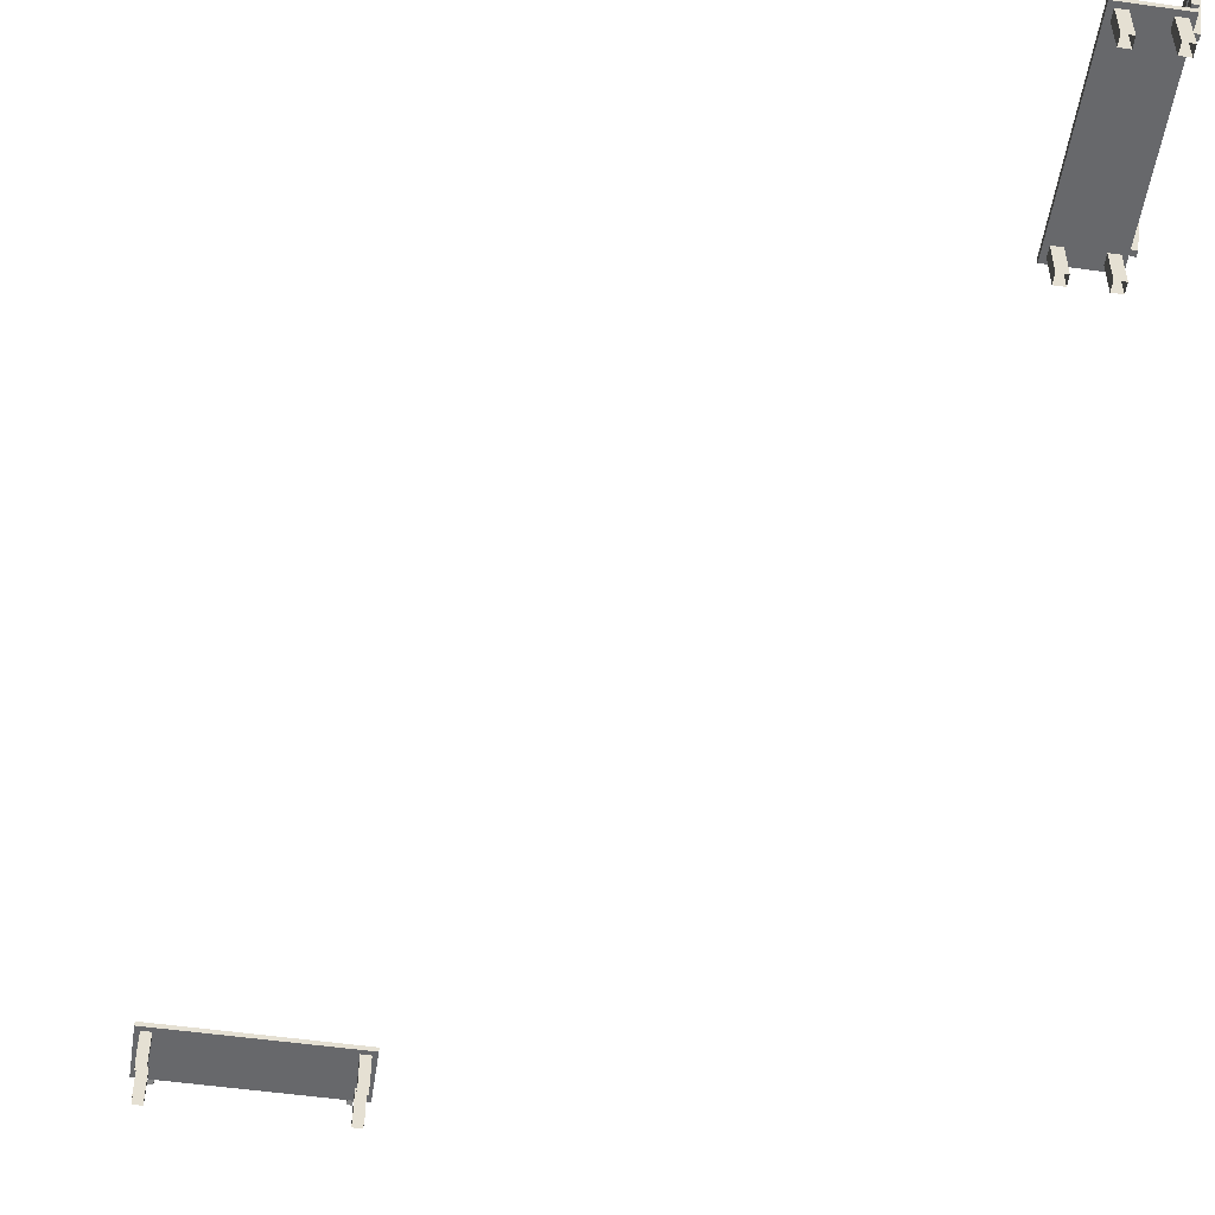
<metadata>
{"format":"obj","ext":"obj","renderer":"f3d","projection":"perspective","resolution":1024,"background":"white","views":[{"elev":-52.5,"azim":171.4,"up":"+Y"}]}
</metadata>
<code>
g Spooky_Lunapark_Bench_004
v -27.95 0.437 20.67
v -27.2 0.437 20.67
v -27.2 0.437 18.17
v -27.95 0.437 18.17
v -27.95 0.5 20.67
v -27.95 0.5 18.17
v -27.2 0.5 18.17
v -27.2 0.5 20.67
v -27.95 0.437 20.67
v -27.95 0.5 20.67
v -27.2 0.5 20.67
v -27.2 0.437 20.67
v -27.2 0.437 20.67
v -27.2 0.5 20.67
v -27.2 0.5 18.17
v -27.2 0.437 18.17
v -27.2 0.437 18.17
v -27.2 0.5 18.17
v -27.95 0.5 18.17
v -27.95 0.437 18.17
v -27.95 0.437 18.17
v -27.95 0.5 18.17
v -27.95 0.5 20.67
v -27.95 0.437 20.67
v -27.89 8.509e-07 18.36
v -27.89 0.437 18.36
v -27.76 0.437 18.36
v -27.76 8.509e-07 18.36
v -27.76 8.509e-07 18.36
v -27.76 0.437 18.36
v -27.76 0.437 18.23
v -27.76 8.454e-07 18.23
v -27.76 8.454e-07 18.23
v -27.76 0.437 18.23
v -27.89 0.437 18.23
v -27.89 8.454e-07 18.23
v -27.89 8.454e-07 18.23
v -27.89 0.437 18.23
v -27.89 0.437 18.36
v -27.89 8.509e-07 18.36
v -27.39 8.509e-07 18.36
v -27.39 0.437 18.36
v -27.26 0.437 18.36
v -27.26 8.509e-07 18.36
v -27.26 8.509e-07 18.36
v -27.26 0.437 18.36
v -27.26 0.437 18.23
v -27.26 8.454e-07 18.23
v -27.26 8.454e-07 18.23
v -27.26 0.437 18.23
v -27.39 0.437 18.23
v -27.39 8.454e-07 18.23
v -27.39 8.454e-07 18.23
v -27.39 0.437 18.23
v -27.39 0.437 18.36
v -27.39 8.509e-07 18.36
v -27.89 9.494e-07 20.61
v -27.89 0.437 20.61
v -27.76 0.437 20.61
v -27.76 9.494e-07 20.61
v -27.76 9.494e-07 20.61
v -27.76 0.437 20.61
v -27.76 0.437 20.49
v -27.76 9.44e-07 20.49
v -27.76 9.44e-07 20.49
v -27.76 0.437 20.49
v -27.89 0.437 20.49
v -27.89 9.44e-07 20.49
v -27.89 9.44e-07 20.49
v -27.89 0.437 20.49
v -27.89 0.437 20.61
v -27.89 9.494e-07 20.61
v -27.39 9.494e-07 20.61
v -27.39 0.437 20.61
v -27.26 0.437 20.61
v -27.26 9.494e-07 20.61
v -27.26 9.494e-07 20.61
v -27.26 0.437 20.61
v -27.26 0.437 20.49
v -27.26 9.44e-07 20.49
v -27.26 9.44e-07 20.49
v -27.26 0.437 20.49
v -27.39 0.437 20.49
v -27.39 9.44e-07 20.49
v -27.39 9.44e-07 20.49
v -27.39 0.437 20.49
v -27.39 0.437 20.61
v -27.39 9.494e-07 20.61
v -28 1.193 20.67
v -28.07 1.184 20.67
v -28.07 1.184 18.17
v -28 1.193 18.17
v -27.91 0.5784 18.17
v -27.97 0.5694 18.17
v -27.97 0.5694 20.67
v -27.91 0.5784 20.67
v -28 1.193 18.17
v -27.97 0.9455 18.17
v -27.97 0.9455 20.67
v -28 1.193 20.67
v -27.91 0.5784 20.67
v -27.95 0.8258 20.67
v -27.95 0.8258 18.17
v -27.91 0.5784 18.17
v -28.07 1.184 20.67
v -28.03 0.9364 20.67
v -28.03 0.9364 18.17
v -28.07 1.184 18.17
v -27.97 0.5694 18.17
v -28.01 0.8167 18.17
v -28.01 0.8167 20.67
v -27.97 0.5694 20.67
v -28 1.193 20.67
v -27.97 0.9455 20.67
v -28.03 0.9364 20.67
v -28.07 1.184 20.67
v -27.97 0.5694 20.67
v -28.01 0.8167 20.67
v -27.95 0.8258 20.67
v -27.91 0.5784 20.67
v -27.91 0.5784 18.17
v -27.95 0.8258 18.17
v -28.01 0.8167 18.17
v -27.97 0.5694 18.17
v -28.07 1.184 18.17
v -28.03 0.9364 18.17
v -27.97 0.9455 18.17
v -28 1.193 18.17
v -27.97 0.9455 18.17
v -28.03 0.9364 18.17
v -28.03 0.9364 20.67
v -27.97 0.9455 20.67
v -27.95 0.8258 20.67
v -28.01 0.8167 20.67
v -28.01 0.8167 18.17
v -27.95 0.8258 18.17
v -27.95 0.4383 20.42
v -27.95 0.4383 20.49
v -28.07 1.206 20.49
v -28.07 1.206 20.42
v -28.01 0.4288 20.42
v -27.95 0.4383 20.42
v -28.07 1.206 20.42
v -28.13 1.196 20.42
v -27.95 0.4383 20.49
v -28.01 0.4288 20.49
v -28.13 1.196 20.49
v -28.07 1.206 20.49
v -28.01 0.4288 20.49
v -28.01 0.4288 20.42
v -28.13 1.196 20.42
v -28.13 1.196 20.49
v -28.01 0.4288 20.49
v -27.95 0.4383 20.49
v -27.95 0.4383 20.42
v -28.01 0.4288 20.42
v -28.13 1.196 20.42
v -28.07 1.206 20.42
v -28.07 1.206 20.49
v -28.13 1.196 20.49
v -27.95 0.4383 18.36
v -27.95 0.4383 18.42
v -28.07 1.206 18.42
v -28.07 1.206 18.36
v -28.01 0.4288 18.36
v -27.95 0.4383 18.36
v -28.07 1.206 18.36
v -28.13 1.196 18.36
v -27.95 0.4383 18.42
v -28.01 0.4288 18.42
v -28.13 1.196 18.42
v -28.07 1.206 18.42
v -28.01 0.4288 18.42
v -28.01 0.4288 18.36
v -28.13 1.196 18.36
v -28.13 1.196 18.42
v -28.01 0.4288 18.42
v -27.95 0.4383 18.42
v -27.95 0.4383 18.36
v -28.01 0.4288 18.36
v -28.13 1.196 18.36
v -28.07 1.206 18.36
v -28.07 1.206 18.42
v -28.13 1.196 18.42
v -20.17 0.437 31.65
v -20.17 0.437 30.9
v -22.68 0.437 30.9
v -22.68 0.437 31.65
v -20.17 0.5 31.65
v -22.68 0.5 31.65
v -22.68 0.5 30.9
v -20.17 0.5 30.9
v -20.17 0.437 31.65
v -20.17 0.5 31.65
v -20.17 0.5 30.9
v -20.17 0.437 30.9
v -20.17 0.437 30.9
v -20.17 0.5 30.9
v -22.68 0.5 30.9
v -22.68 0.437 30.9
v -22.68 0.437 30.9
v -22.68 0.5 30.9
v -22.68 0.5 31.65
v -22.68 0.437 31.65
v -22.68 0.437 31.65
v -22.68 0.5 31.65
v -20.17 0.5 31.65
v -20.17 0.437 31.65
v -22.49 1.429e-06 31.59
v -22.49 0.437 31.59
v -22.49 0.437 31.46
v -22.49 1.424e-06 31.46
v -22.49 1.424e-06 31.46
v -22.49 0.437 31.46
v -22.61 0.437 31.46
v -22.61 1.424e-06 31.46
v -22.61 1.424e-06 31.46
v -22.61 0.437 31.46
v -22.61 0.437 31.59
v -22.61 1.429e-06 31.59
v -22.61 1.429e-06 31.59
v -22.61 0.437 31.59
v -22.49 0.437 31.59
v -22.49 1.429e-06 31.59
v -22.49 1.407e-06 31.09
v -22.49 0.437 31.09
v -22.49 0.437 30.96
v -22.49 1.402e-06 30.96
v -22.49 1.402e-06 30.96
v -22.49 0.437 30.96
v -22.61 0.437 30.96
v -22.61 1.402e-06 30.96
v -22.61 1.402e-06 30.96
v -22.61 0.437 30.96
v -22.61 0.437 31.09
v -22.61 1.407e-06 31.09
v -22.61 1.407e-06 31.09
v -22.61 0.437 31.09
v -22.49 0.437 31.09
v -22.49 1.407e-06 31.09
v -20.24 1.429e-06 31.59
v -20.24 0.437 31.59
v -20.24 0.437 31.46
v -20.24 1.424e-06 31.46
v -20.24 1.424e-06 31.46
v -20.24 0.437 31.46
v -20.36 0.437 31.46
v -20.36 1.424e-06 31.46
v -20.36 1.424e-06 31.46
v -20.36 0.437 31.46
v -20.36 0.437 31.59
v -20.36 1.429e-06 31.59
v -20.36 1.429e-06 31.59
v -20.36 0.437 31.59
v -20.24 0.437 31.59
v -20.24 1.429e-06 31.59
v -20.24 1.407e-06 31.09
v -20.24 0.437 31.09
v -20.24 0.437 30.96
v -20.24 1.402e-06 30.96
v -20.24 1.402e-06 30.96
v -20.24 0.437 30.96
v -20.36 0.437 30.96
v -20.36 1.402e-06 30.96
v -20.36 1.402e-06 30.96
v -20.36 0.437 30.96
v -20.36 0.437 31.09
v -20.36 1.407e-06 31.09
v -20.36 1.407e-06 31.09
v -20.36 0.437 31.09
v -20.24 0.437 31.09
v -20.24 1.407e-06 31.09
v -20.17 1.193 31.7
v -20.17 1.184 31.77
v -22.68 1.184 31.77
v -22.68 1.193 31.7
v -22.68 0.5785 31.61
v -22.68 0.5694 31.67
v -20.17 0.5694 31.67
v -20.17 0.5785 31.61
v -22.68 1.193 31.7
v -22.68 0.9455 31.67
v -20.17 0.9455 31.67
v -20.17 1.193 31.7
v -20.17 0.5785 31.61
v -20.17 0.8258 31.65
v -22.68 0.8258 31.65
v -22.68 0.5785 31.61
v -20.17 1.184 31.77
v -20.17 0.9364 31.73
v -22.68 0.9364 31.73
v -22.68 1.184 31.77
v -22.68 0.5694 31.67
v -22.68 0.8167 31.71
v -20.17 0.8167 31.71
v -20.17 0.5694 31.67
v -20.17 1.193 31.7
v -20.17 0.9455 31.67
v -20.17 0.9364 31.73
v -20.17 1.184 31.77
v -20.17 0.5694 31.67
v -20.17 0.8167 31.71
v -20.17 0.8258 31.65
v -20.17 0.5785 31.61
v -22.68 0.5785 31.61
v -22.68 0.8258 31.65
v -22.68 0.8167 31.71
v -22.68 0.5694 31.67
v -22.68 1.184 31.77
v -22.68 0.9364 31.73
v -22.68 0.9455 31.67
v -22.68 1.193 31.7
v -22.68 0.9455 31.67
v -22.68 0.9364 31.73
v -20.17 0.9364 31.73
v -20.17 0.9455 31.67
v -20.17 0.8258 31.65
v -20.17 0.8167 31.71
v -22.68 0.8167 31.71
v -22.68 0.8258 31.65
v -20.42 0.4383 31.65
v -20.36 0.4383 31.65
v -20.36 1.206 31.77
v -20.42 1.206 31.77
v -20.42 0.4288 31.71
v -20.42 0.4383 31.65
v -20.42 1.206 31.77
v -20.42 1.196 31.83
v -20.36 0.4383 31.65
v -20.36 0.4288 31.71
v -20.36 1.196 31.83
v -20.36 1.206 31.77
v -20.36 0.4288 31.71
v -20.42 0.4288 31.71
v -20.42 1.196 31.83
v -20.36 1.196 31.83
v -20.36 0.4288 31.71
v -20.36 0.4383 31.65
v -20.42 0.4383 31.65
v -20.42 0.4288 31.71
v -20.42 1.196 31.83
v -20.42 1.206 31.77
v -20.36 1.206 31.77
v -20.36 1.196 31.83
v -22.49 0.4383 31.65
v -22.43 0.4383 31.65
v -22.43 1.206 31.77
v -22.49 1.206 31.77
v -22.49 0.4288 31.71
v -22.49 0.4383 31.65
v -22.49 1.206 31.77
v -22.49 1.196 31.83
v -22.43 0.4383 31.65
v -22.43 0.4288 31.71
v -22.43 1.196 31.83
v -22.43 1.206 31.77
v -22.43 0.4288 31.71
v -22.49 0.4288 31.71
v -22.49 1.196 31.83
v -22.43 1.196 31.83
v -22.43 0.4288 31.71
v -22.43 0.4383 31.65
v -22.49 0.4383 31.65
v -22.49 0.4288 31.71
v -22.49 1.196 31.83
v -22.49 1.206 31.77
v -22.43 1.206 31.77
v -22.43 1.196 31.83
g Spooky_Lunapark_Bench_004_0
f 3 2 1
f 4 3 1
f 7 6 5
f 8 7 5
f 11 10 9
f 12 11 9
f 15 14 13
f 16 15 13
f 19 18 17
f 20 19 17
f 23 22 21
f 24 23 21
f 27 26 25
f 28 27 25
f 31 30 29
f 32 31 29
f 35 34 33
f 36 35 33
f 39 38 37
f 40 39 37
f 43 42 41
f 44 43 41
f 47 46 45
f 48 47 45
f 51 50 49
f 52 51 49
f 55 54 53
f 56 55 53
f 59 58 57
f 60 59 57
f 63 62 61
f 64 63 61
f 67 66 65
f 68 67 65
f 71 70 69
f 72 71 69
f 75 74 73
f 76 75 73
f 79 78 77
f 80 79 77
f 83 82 81
f 84 83 81
f 87 86 85
f 88 87 85
f 91 90 89
f 92 91 89
f 95 94 93
f 96 95 93
f 99 98 97
f 100 99 97
f 103 102 101
f 104 103 101
f 107 106 105
f 108 107 105
f 111 110 109
f 112 111 109
f 115 114 113
f 116 115 113
f 119 118 117
f 120 119 117
f 123 122 121
f 124 123 121
f 127 126 125
f 128 127 125
f 131 130 129
f 132 131 129
f 135 134 133
f 136 135 133
f 139 138 137
f 140 139 137
f 143 142 141
f 144 143 141
f 147 146 145
f 148 147 145
f 151 150 149
f 152 151 149
f 155 154 153
f 156 155 153
f 159 158 157
f 160 159 157
f 163 162 161
f 164 163 161
f 167 166 165
f 168 167 165
f 171 170 169
f 172 171 169
f 175 174 173
f 176 175 173
f 179 178 177
f 180 179 177
f 183 182 181
f 184 183 181
f 187 186 185
f 188 187 185
f 191 190 189
f 192 191 189
f 195 194 193
f 196 195 193
f 199 198 197
f 200 199 197
f 203 202 201
f 204 203 201
f 207 206 205
f 208 207 205
f 211 210 209
f 212 211 209
f 215 214 213
f 216 215 213
f 219 218 217
f 220 219 217
f 223 222 221
f 224 223 221
f 227 226 225
f 228 227 225
f 231 230 229
f 232 231 229
f 235 234 233
f 236 235 233
f 239 238 237
f 240 239 237
f 243 242 241
f 244 243 241
f 247 246 245
f 248 247 245
f 251 250 249
f 252 251 249
f 255 254 253
f 256 255 253
f 259 258 257
f 260 259 257
f 263 262 261
f 264 263 261
f 267 266 265
f 268 267 265
f 271 270 269
f 272 271 269
f 275 274 273
f 276 275 273
f 279 278 277
f 280 279 277
f 283 282 281
f 284 283 281
f 287 286 285
f 288 287 285
f 291 290 289
f 292 291 289
f 295 294 293
f 296 295 293
f 299 298 297
f 300 299 297
f 303 302 301
f 304 303 301
f 307 306 305
f 308 307 305
f 311 310 309
f 312 311 309
f 315 314 313
f 316 315 313
f 319 318 317
f 320 319 317
f 323 322 321
f 324 323 321
f 327 326 325
f 328 327 325
f 331 330 329
f 332 331 329
f 335 334 333
f 336 335 333
f 339 338 337
f 340 339 337
f 343 342 341
f 344 343 341
f 347 346 345
f 348 347 345
f 351 350 349
f 352 351 349
f 355 354 353
f 356 355 353
f 359 358 357
f 360 359 357
f 363 362 361
f 364 363 361
f 367 366 365
f 368 367 365

</code>
